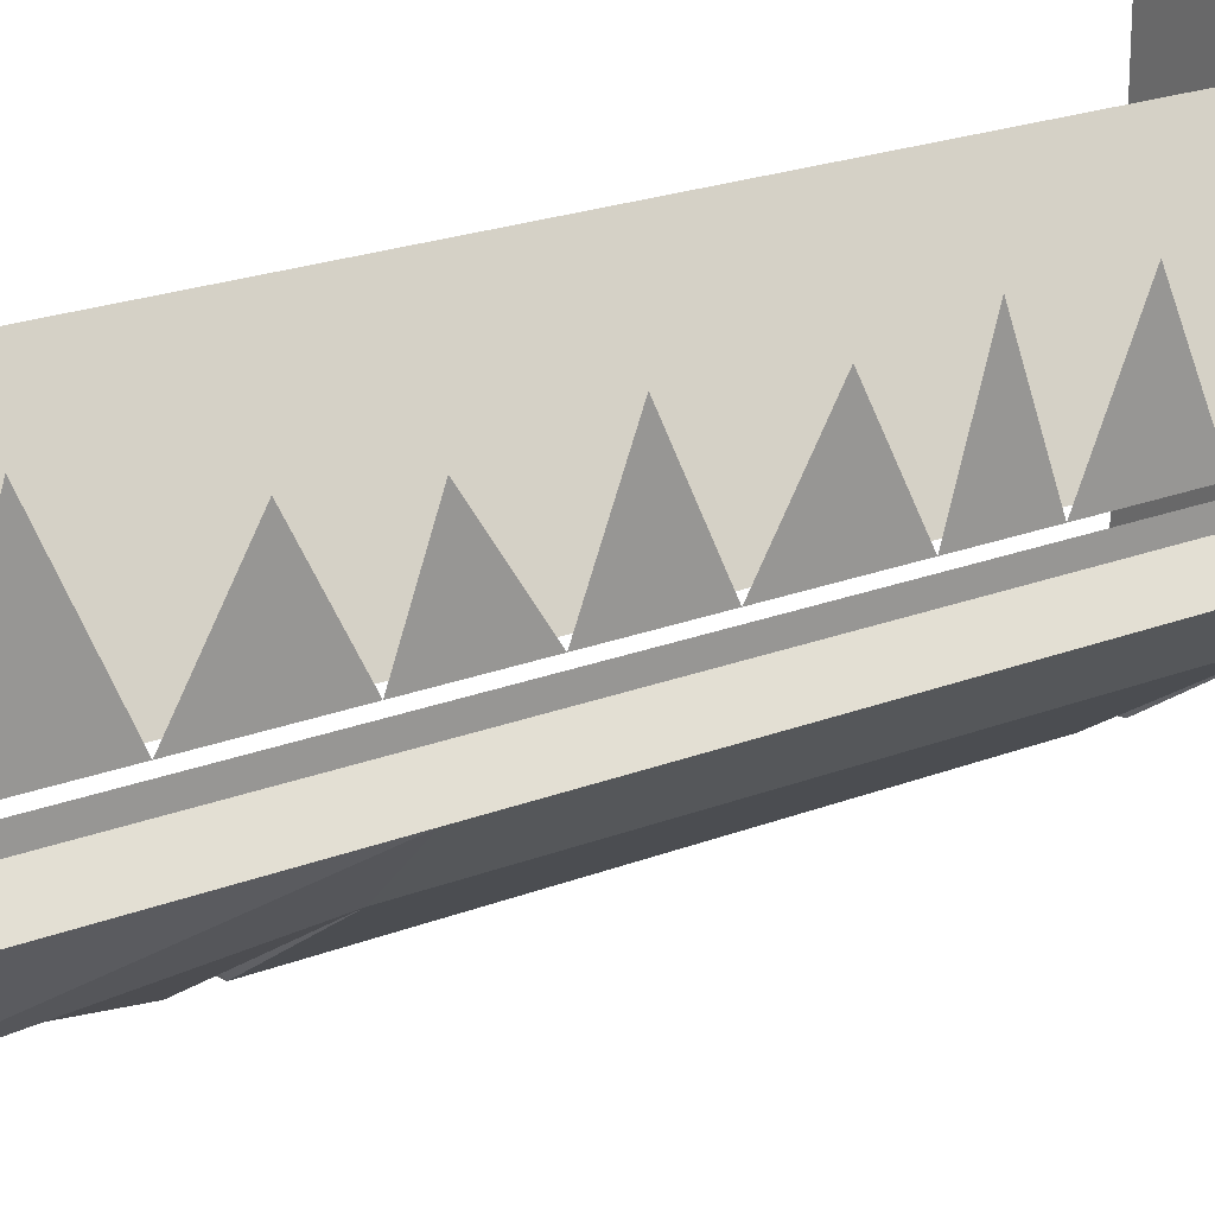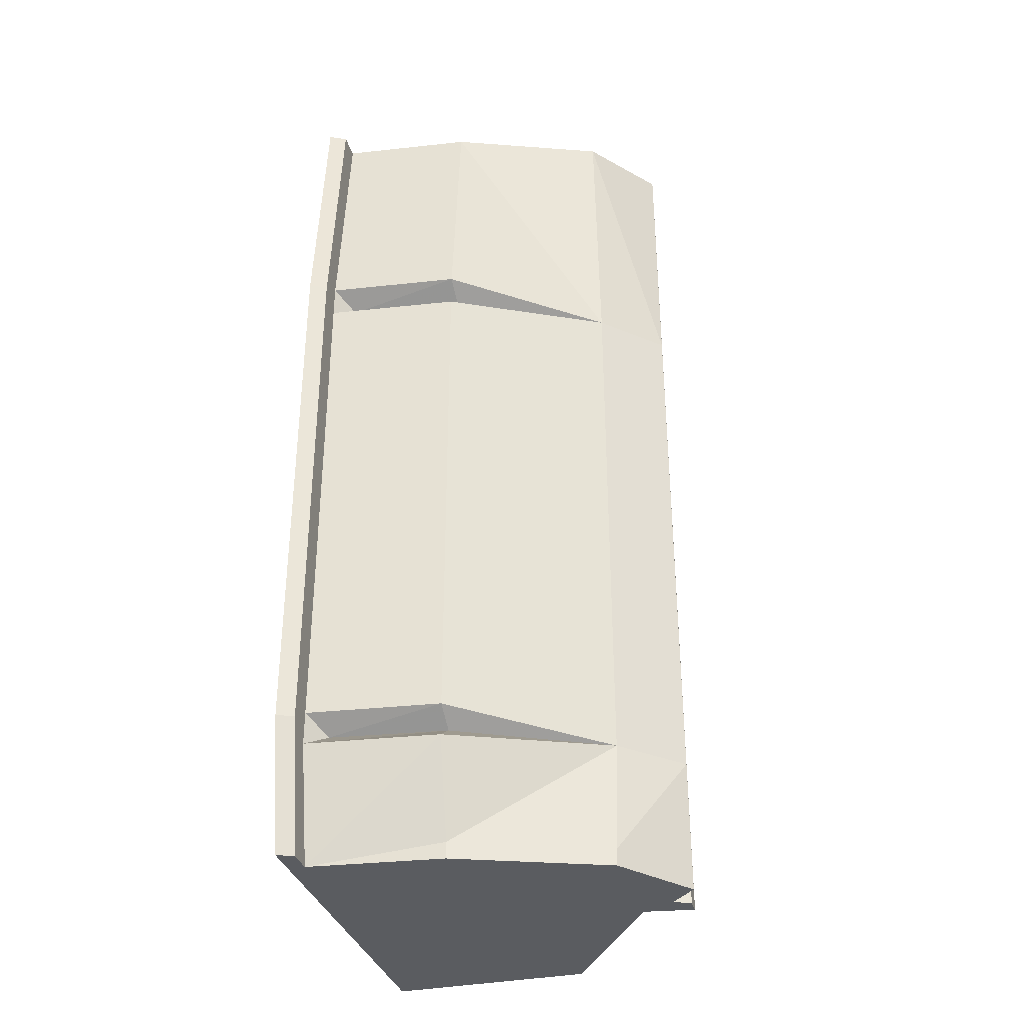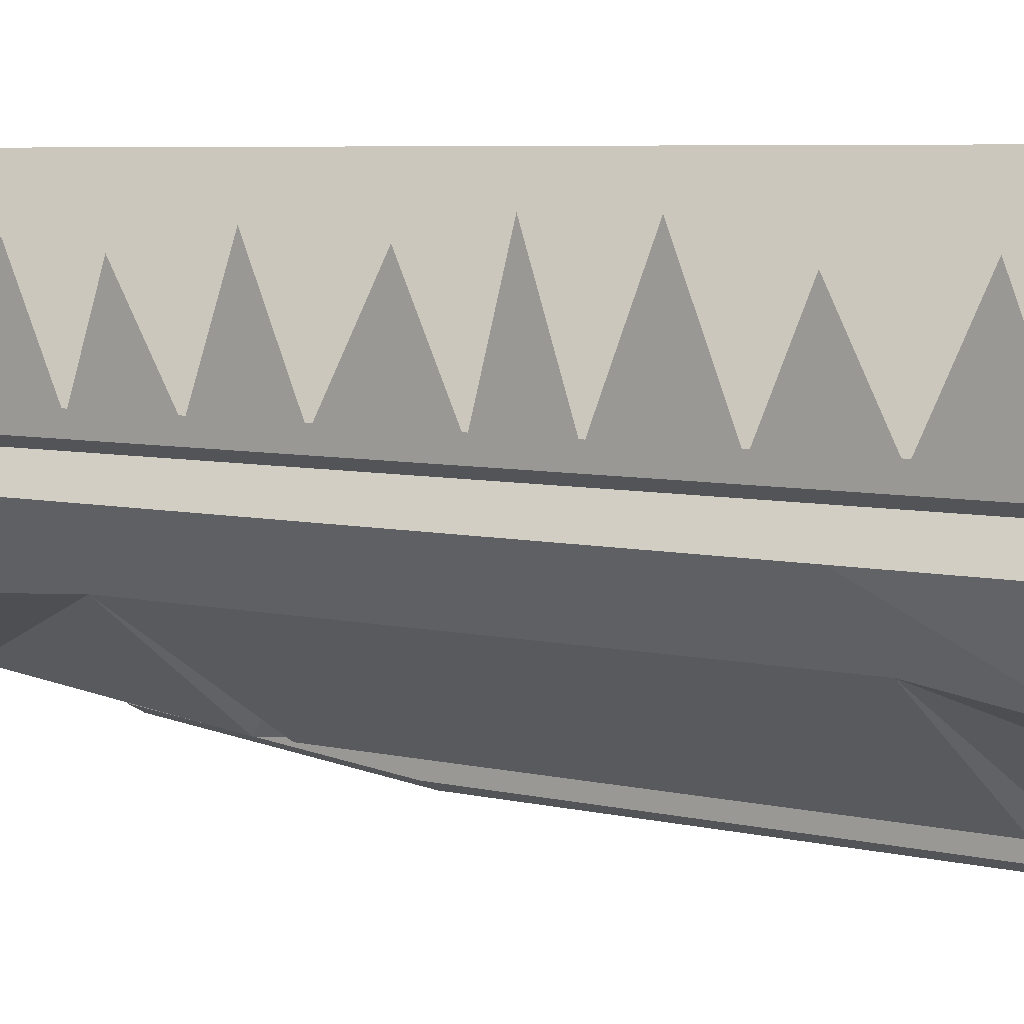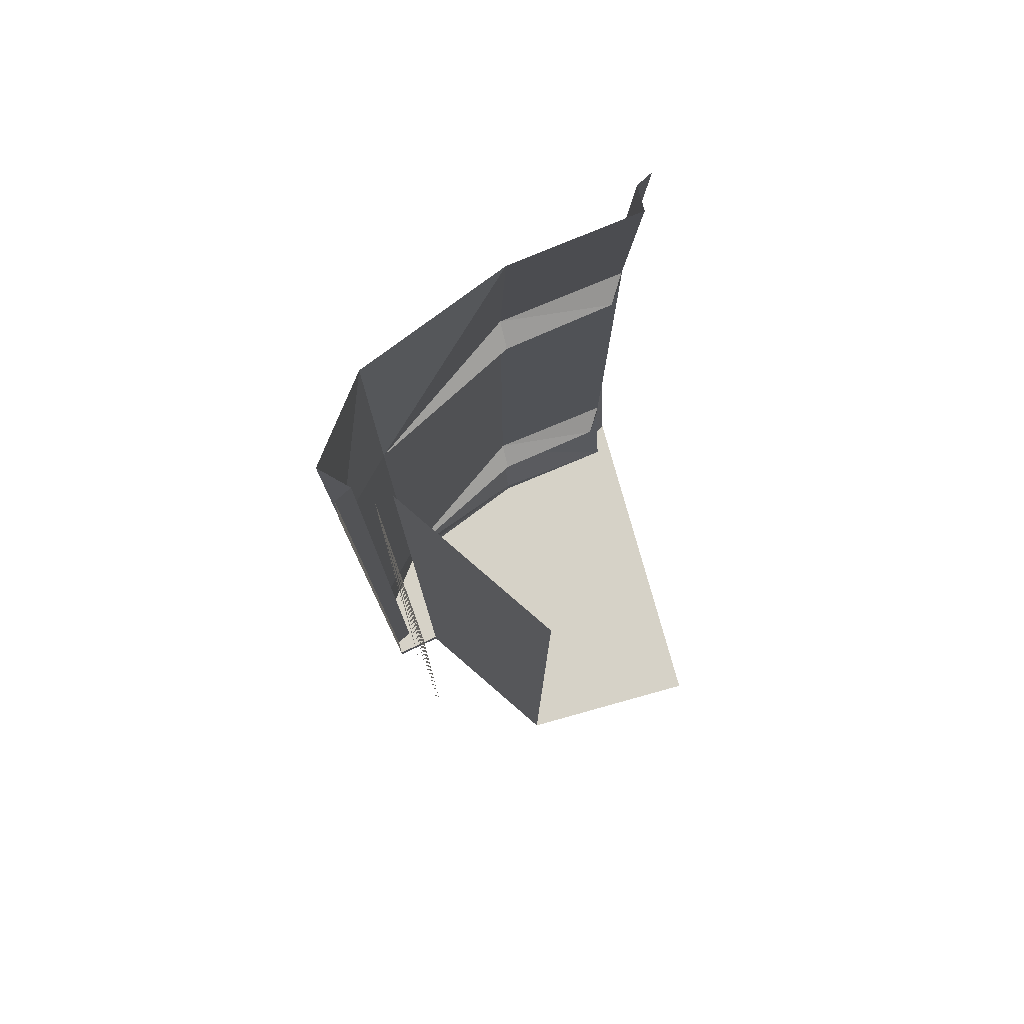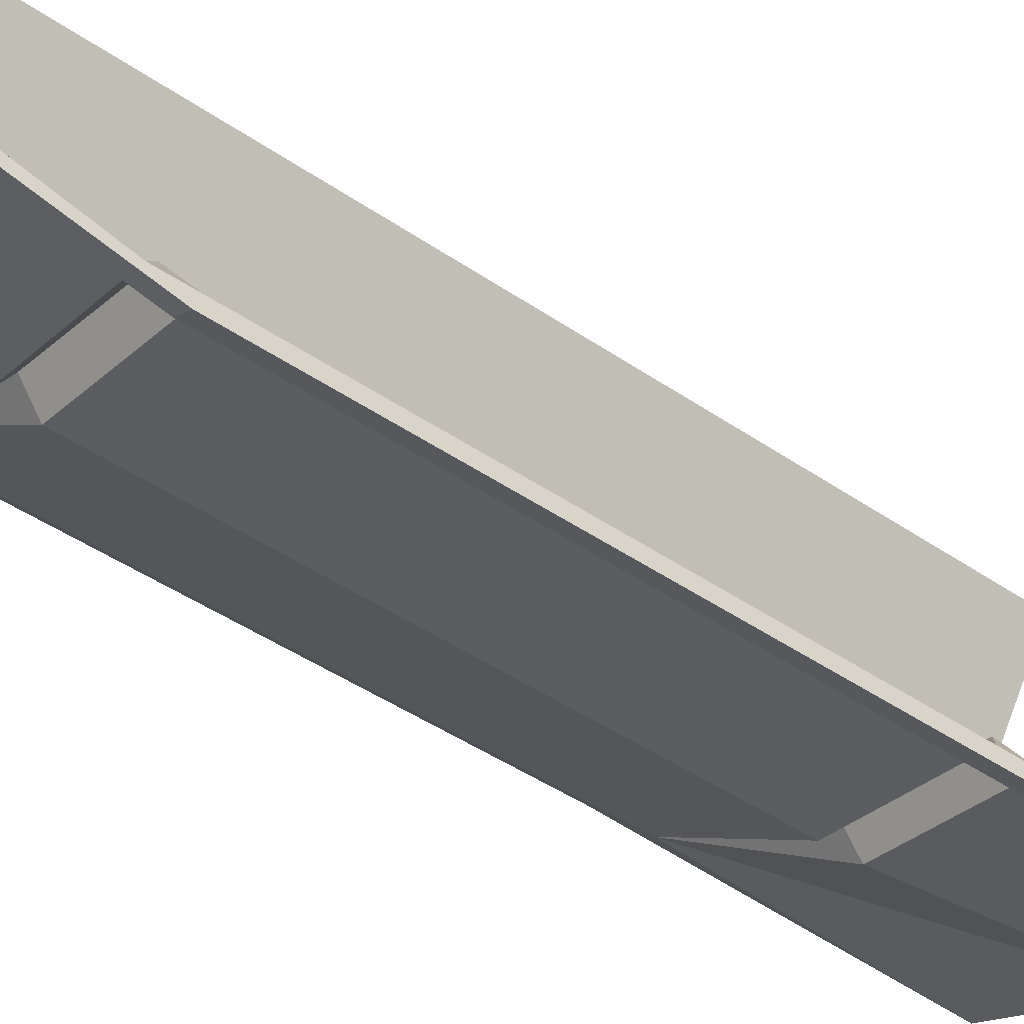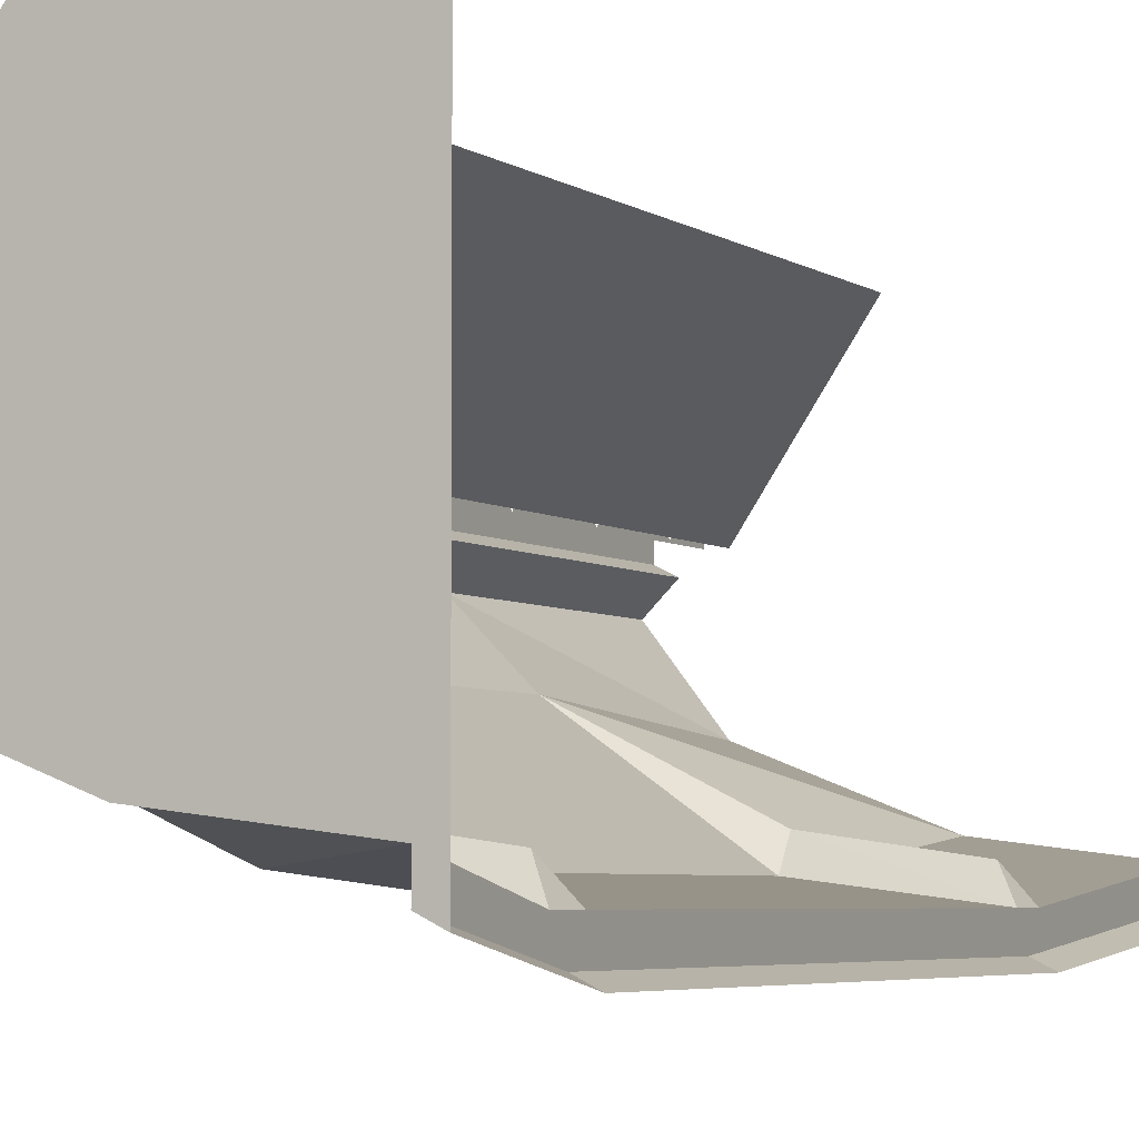
<metadata>
{"format":"obj","ext":"obj","renderer":"f3d","projection":"perspective","resolution":1024,"background":"white","views":[{"elev":21.4,"azim":55.1,"up":"+Y"},{"elev":-34.3,"azim":15.5,"up":"+Z"},{"elev":5.3,"azim":129.6,"up":"+Y"},{"elev":78.5,"azim":164.5,"up":"+Z"},{"elev":-42.6,"azim":-129.7,"up":"+Y"},{"elev":-4.5,"azim":-153.9,"up":"+Y"}]}
</metadata>
<code>
v -0.2031 -0.03125 -0.04688
v -0.2031 -0.1406 -0.01562
v -0.2031 -0.1406 -0.08594
v -0.2031 -0.05469 -0.2188
v -0.2031 -0.1406 -0.1797
v -0.2031 -0.1406 -0.2656
v -0.2031 -0.04688 -0.3125
v -0.2031 -0.1406 -0.3516
v -0.2031 -0.03125 -0.1328
v -0.2031 -0.04688 0.4844
v -0.2031 -0.1406 0.5
v -0.2031 -0.1406 0.4531
v -0.2031 -0.01562 0.4141
v -0.2031 -0.1406 0.3594
v -0.2031 -0.04688 0.3047
v -0.2031 -0.1406 0.2578
v -0.2031 -0.05469 0.2266
v -0.2031 -0.1406 0.1719
v -0.2031 -0.03906 0.1328
v -0.2031 -0.1406 0.08594
v -0.2031 -0.04688 0.03125
v -0.2188 -0.1406 0.5
v -0.2188 -0.1406 -0.3594
v -0.3125 0 -0.3594
v -0.3125 0 0.5
v -0.4844 -0.3438 -0.2656
v -0.4844 -0.3672 -0.25
v -0.4844 -0.3438 -0.375
v -0.4844 -0.3203 -0.375
v -0.3594 -0.3281 -0.2656
v -0.3594 -0.3047 -0.25
v -0.4688 -0.3203 -0.25
v -0.4844 -0.3438 -0.2344
v -0.4844 -0.3438 0.2422
v -0.4844 -0.3672 0.2578
v -0.5 -0.375 -0.25
v -0.5 -0.3516 -0.375
v -0.5 0 -0.375
v -0.3594 -0.3047 -0.375
v -0.3594 -0.3047 -0.3594
v -0.2188 -0.2344 -0.25
v -0.3594 -0.3281 -0.2344
v -0.3594 -0.3281 0.2422
v -0.3594 -0.3047 0.2578
v -0.4688 -0.3203 0.2578
v -0.4844 -0.3438 0.2734
v -0.4844 -0.3203 0.5
v -0.4844 -0.3438 0.5
v -0.5 -0.375 0.2578
v -0.3594 -0.3281 0.2734
v -0.3594 -0.3047 0.5
v -0.2188 -0.2344 0.2578
v -0.2188 -0.25 0.5
v -0.1641 -0.1797 0.2578
v -0.1641 -0.1797 0.5
v -0.1875 -0.1562 0.5
v -0.1875 -0.1562 -0.3594
v -0.1719 -0.1484 -0.3594
v -0.1719 -0.1484 0.5
v -0.1719 -0.1328 0.5
v -0.1719 -0.1328 -0.3594
v -0.1719 -0.1484 -0.375
v -0.1719 -0.1328 -0.375
v -0.2188 -0.1406 -0.375
v -0.3125 0 -0.375
v -0.2188 -0.25 -0.375
v -0.2188 -0.25 -0.3594
v -0.1641 -0.1797 -0.25
v -0.1641 -0.1797 -0.3594
v -0.5 -0.3516 0.5
v -0.1875 -0.1562 -0.375
v -0.1641 -0.1797 -0.375
f 1 2 3
f 4 5 6
f 7 6 8
f 9 3 5
f 10 11 12
f 13 12 14
f 15 14 16
f 17 16 18
f 19 18 20
f 21 20 2
f 22 23 24
f 22 24 25
f 26 27 28
f 26 28 29
f 26 33 27
f 27 33 34
f 27 34 35
f 27 35 36
f 27 36 37
f 27 37 28
f 34 46 35
f 35 46 47
f 35 47 48
f 35 48 49
f 35 49 36
f 56 57 58
f 56 58 59
f 49 48 70
f 26 29 30
f 29 40 30
f 33 42 34
f 34 42 43
f 47 46 50
f 47 50 51
f 26 30 31
f 26 31 32
f 26 32 33
f 30 40 41
f 31 42 32
f 32 42 33
f 34 43 44
f 34 44 45
f 34 45 46
f 51 50 52
f 51 52 53
f 40 67 41
f 41 52 42
f 42 52 43
f 44 50 45
f 45 50 46
f 28 37 29
f 29 37 38
f 29 38 39
f 59 58 60
f 60 58 61
f 61 58 62
f 61 62 63
f 61 63 23
f 23 63 64
f 23 64 24
f 24 64 65
f 65 64 38
f 38 64 66
f 38 66 39
f 63 62 71
f 63 71 64
f 64 71 66
f 66 71 72
f 58 57 71
f 58 71 62
f 29 39 40
f 55 54 56
f 56 54 57
f 39 66 67
f 39 67 40
f 68 69 57
f 68 57 54
f 66 72 69
f 66 69 67
f 57 69 72
f 57 72 71
f 30 41 31
f 31 41 42
f 53 52 54
f 53 54 55
f 41 67 68
f 41 68 52
f 43 52 44
f 44 52 50
f 67 69 68
f 68 54 52

</code>
